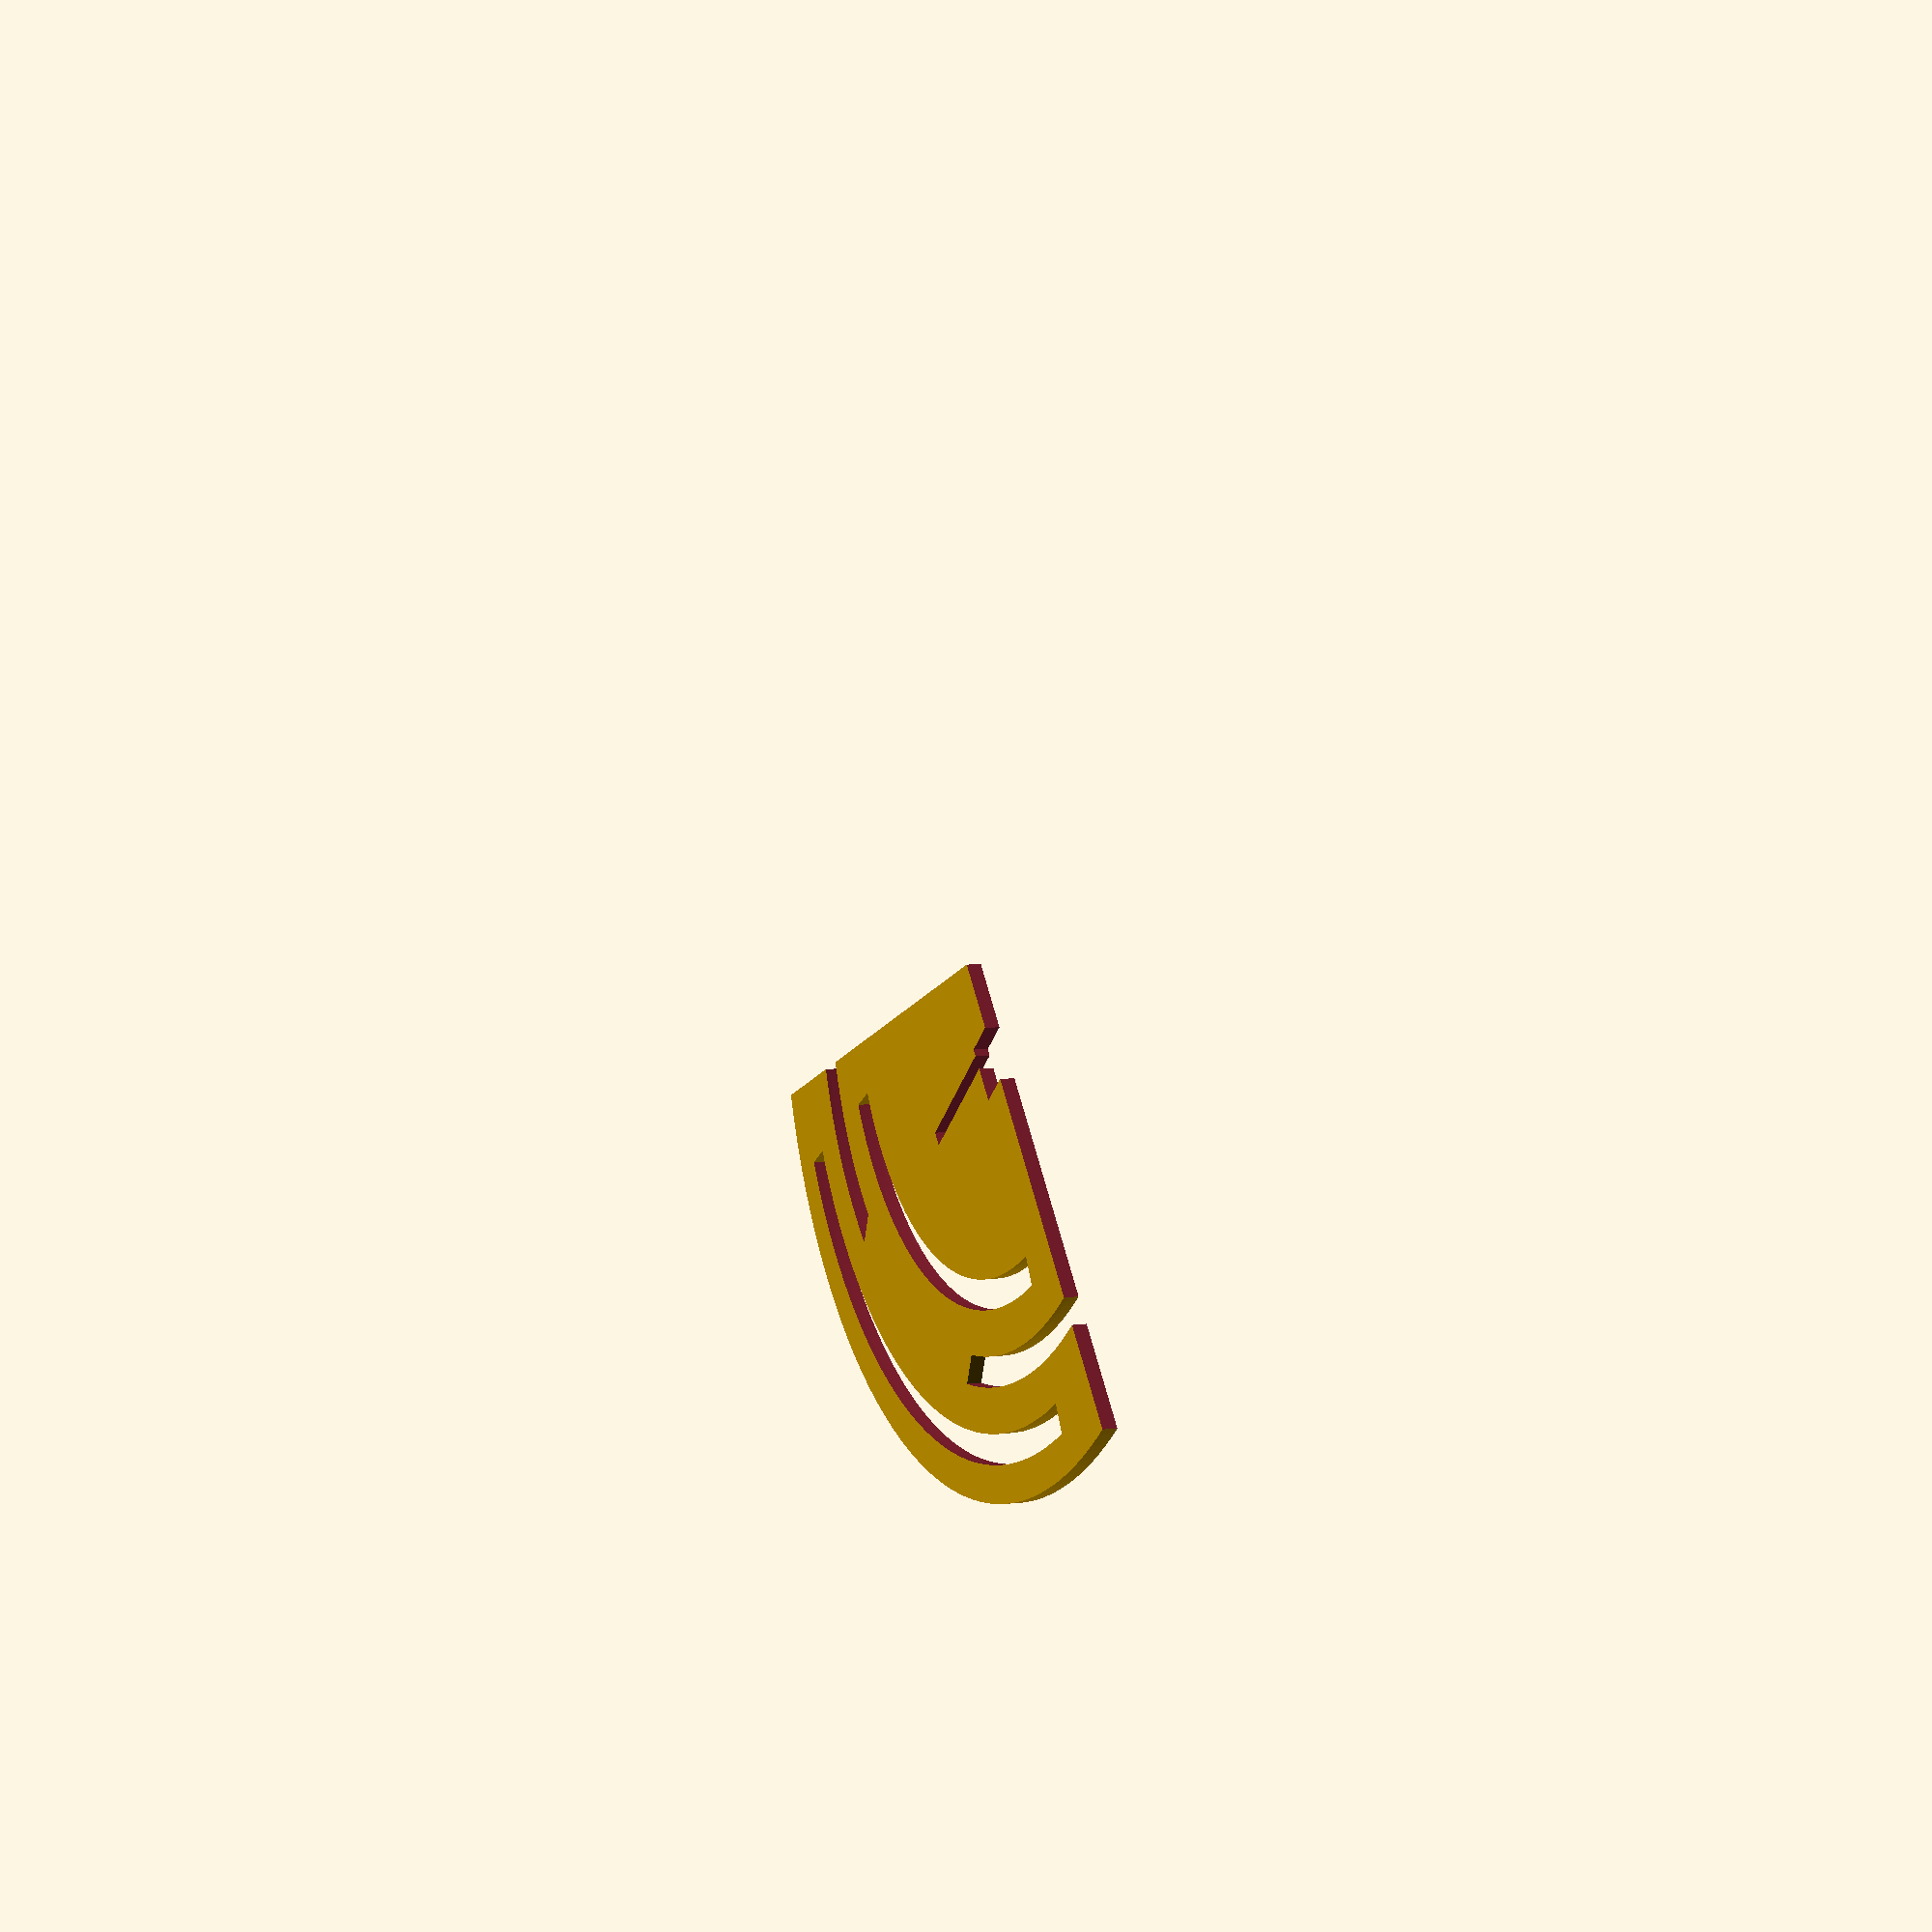
<openscad>
module middle_part() {
    difference() {
        linear_extrude(0.2) circle(r=7);
        translate([-15/2, -7, -0.5]) cube([15, 7, 1]);
        rotate([0, 0, -70]) translate([-15/2, -7, -0.5]) cube([15, 7, 1]);
        translate([1.1, -0.1, -0.1]) cube([0.2, 2.4, 1]);
        translate([1, -0.1, -0.1]) cube([0.8, 0.6, 1]);
        difference() {
            sphere(r=6.5);
            sphere(r=6.5-0.4);
            rotate([0, 0, 10]) translate([-7, 0, -0.5]) cube([7, 7, 2]);
            rotate([0, 0, 370-180]) translate([-7, 0, -0.5]) cube([7, 7, 2]);
        }
        difference() {
            sphere(r=5.5);
            sphere(r=5.5-0.4);
            rotate([0, 0, -30]) translate([-2, 0, -0.5]) cube([4, 7, 2]);
        }
        difference() {
            sphere(r=4.5);
            sphere(r=4.5-0.4);
            rotate([0, 0, 10]) translate([-7, 0, -0.5]) cube([7, 7, 2]);
            rotate([0, 0, 370-180]) translate([-7, 0, -0.5]) cube([7, 7, 2]);
        }
    }
}

$fn=300;
scale([10, 10, 10]) middle_part();
</openscad>
<views>
elev=176.4 azim=308.8 roll=292.3 proj=p view=solid
</views>
